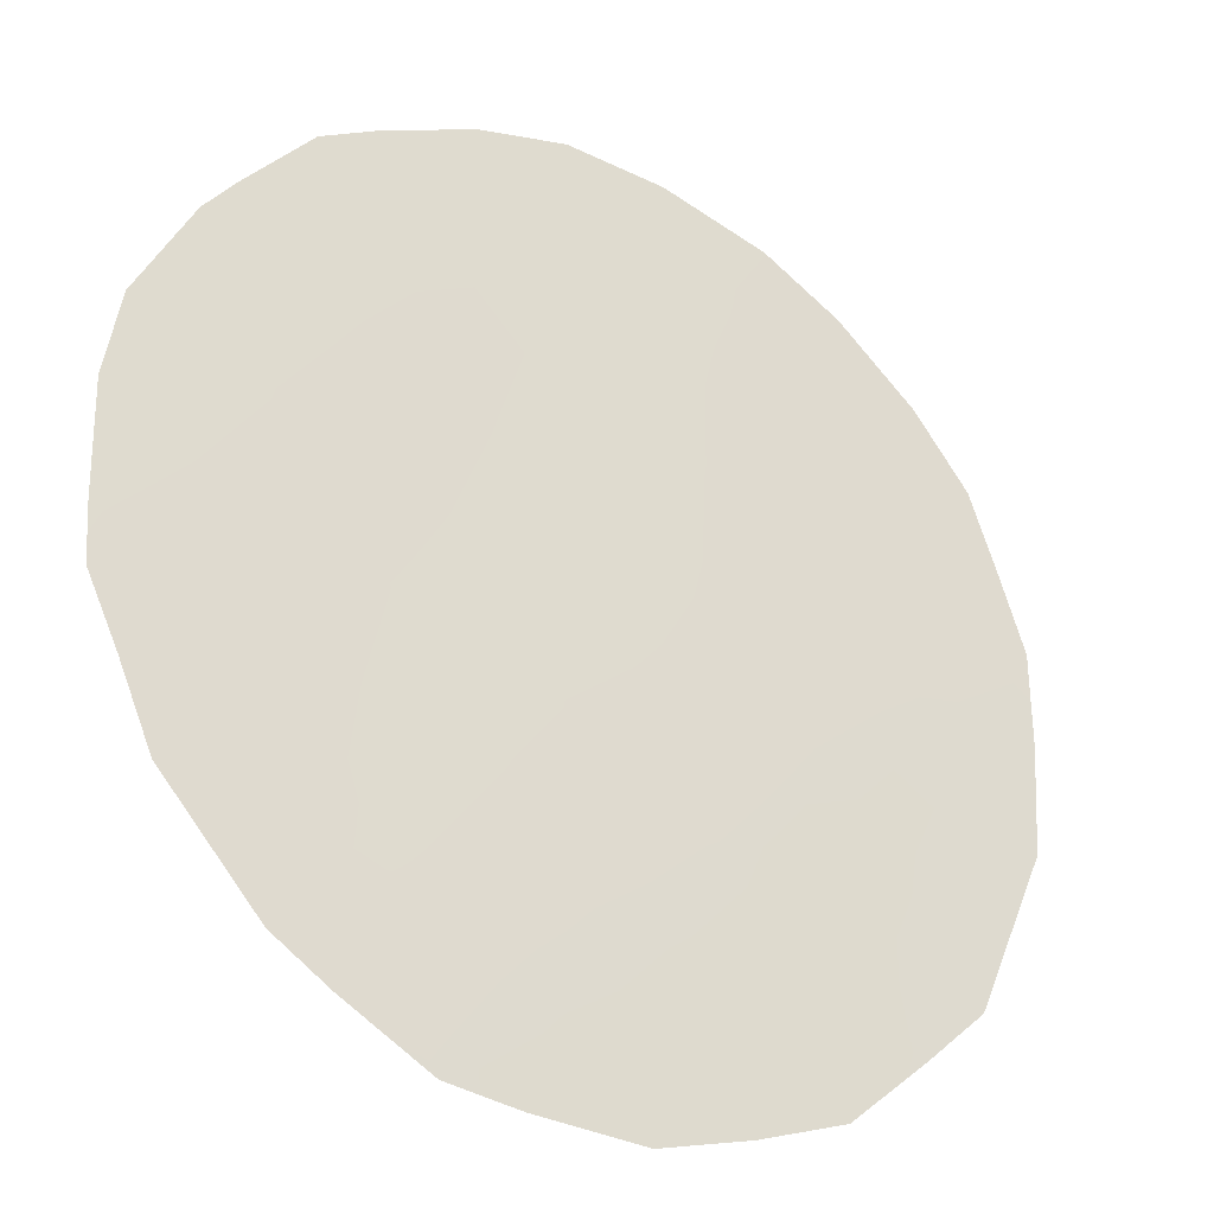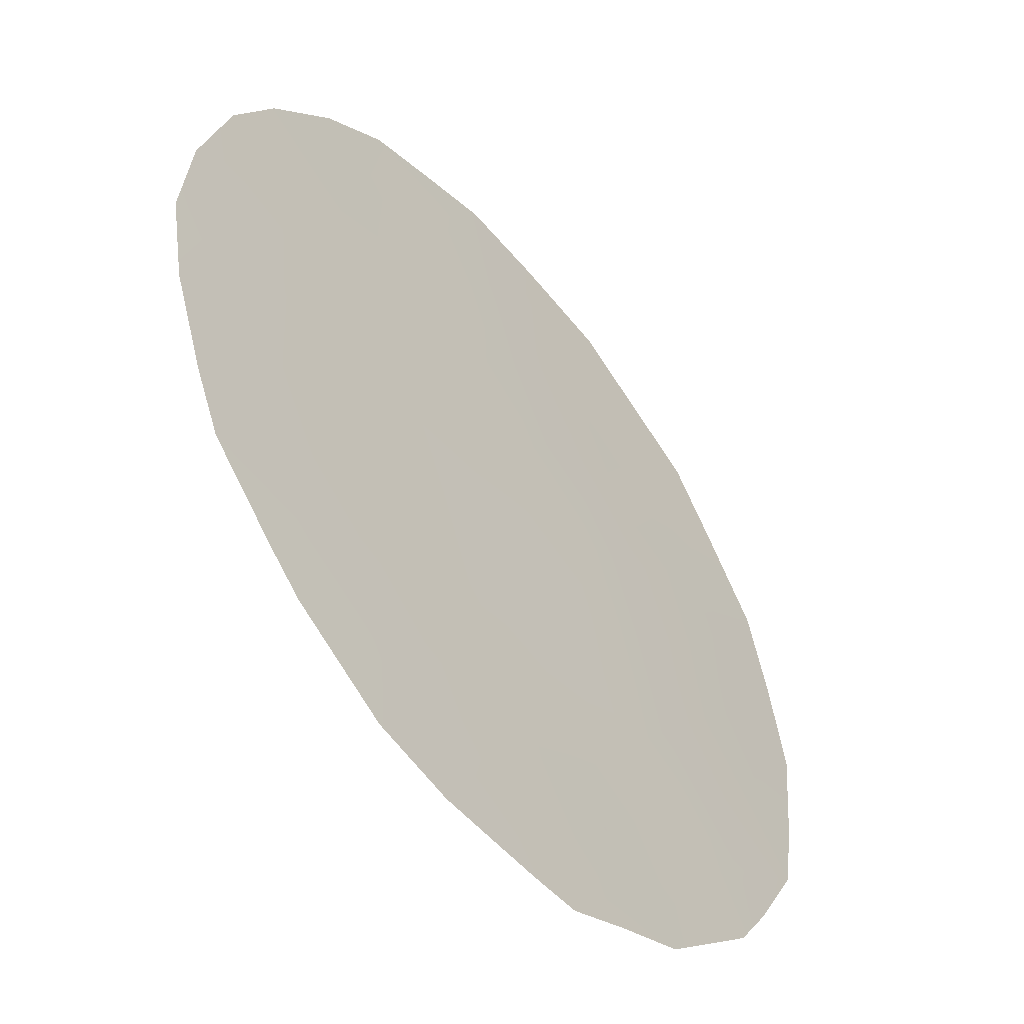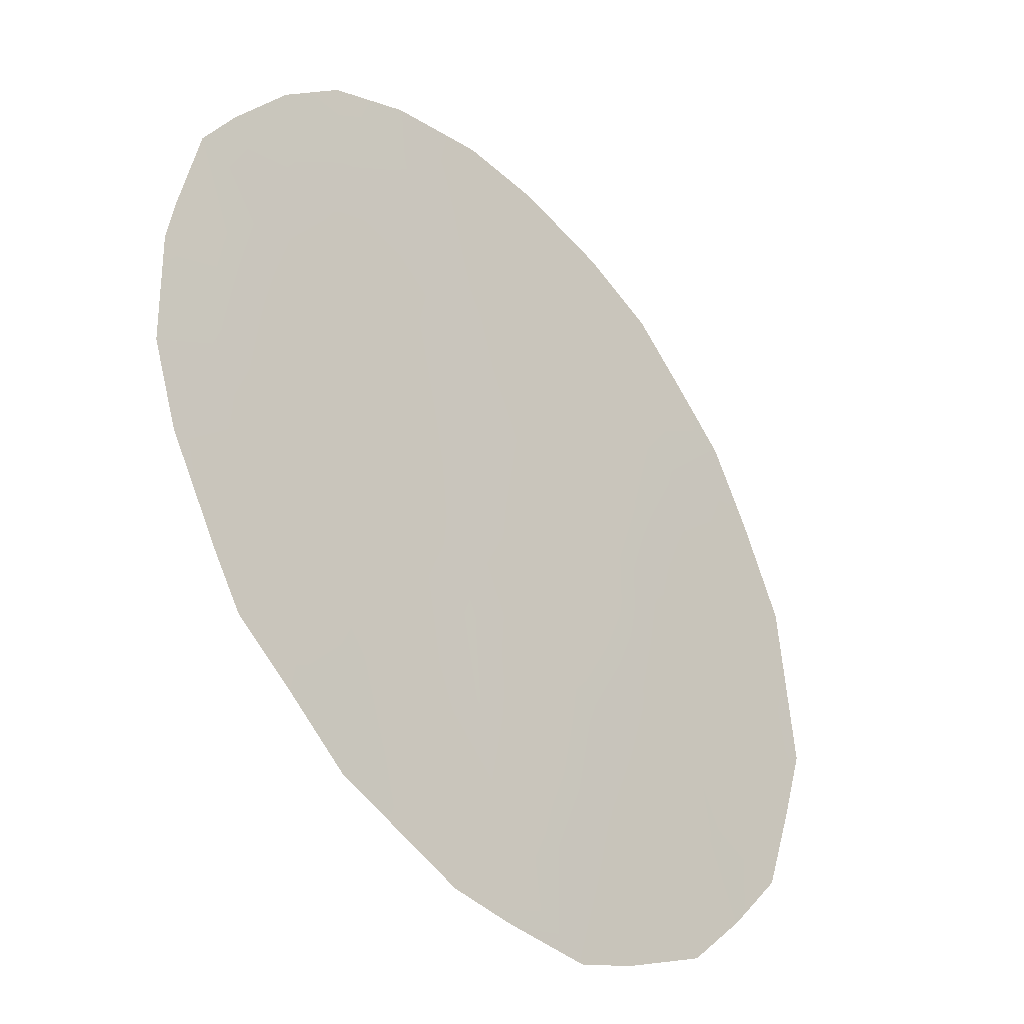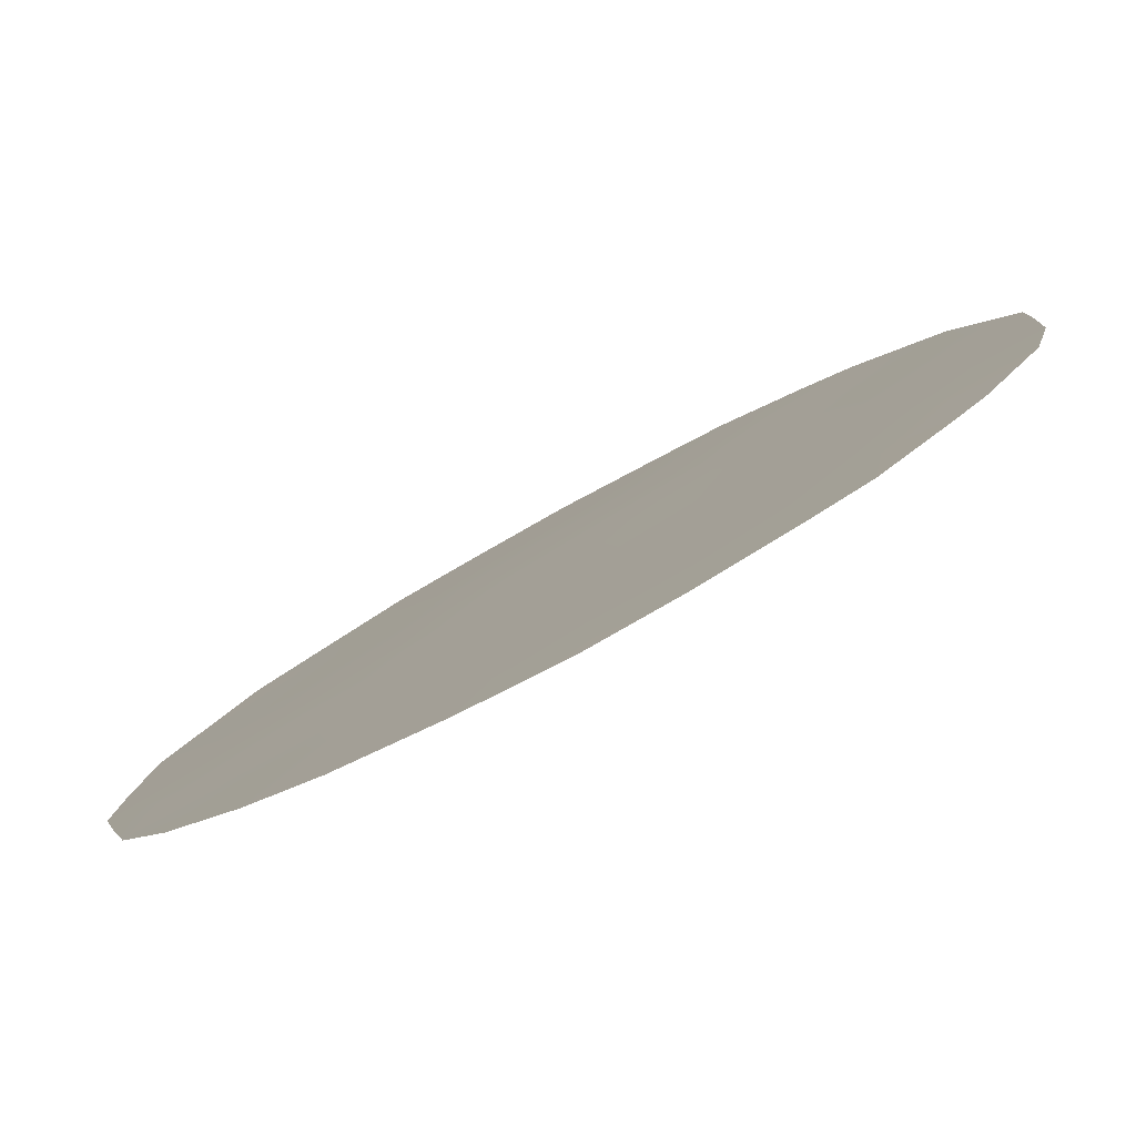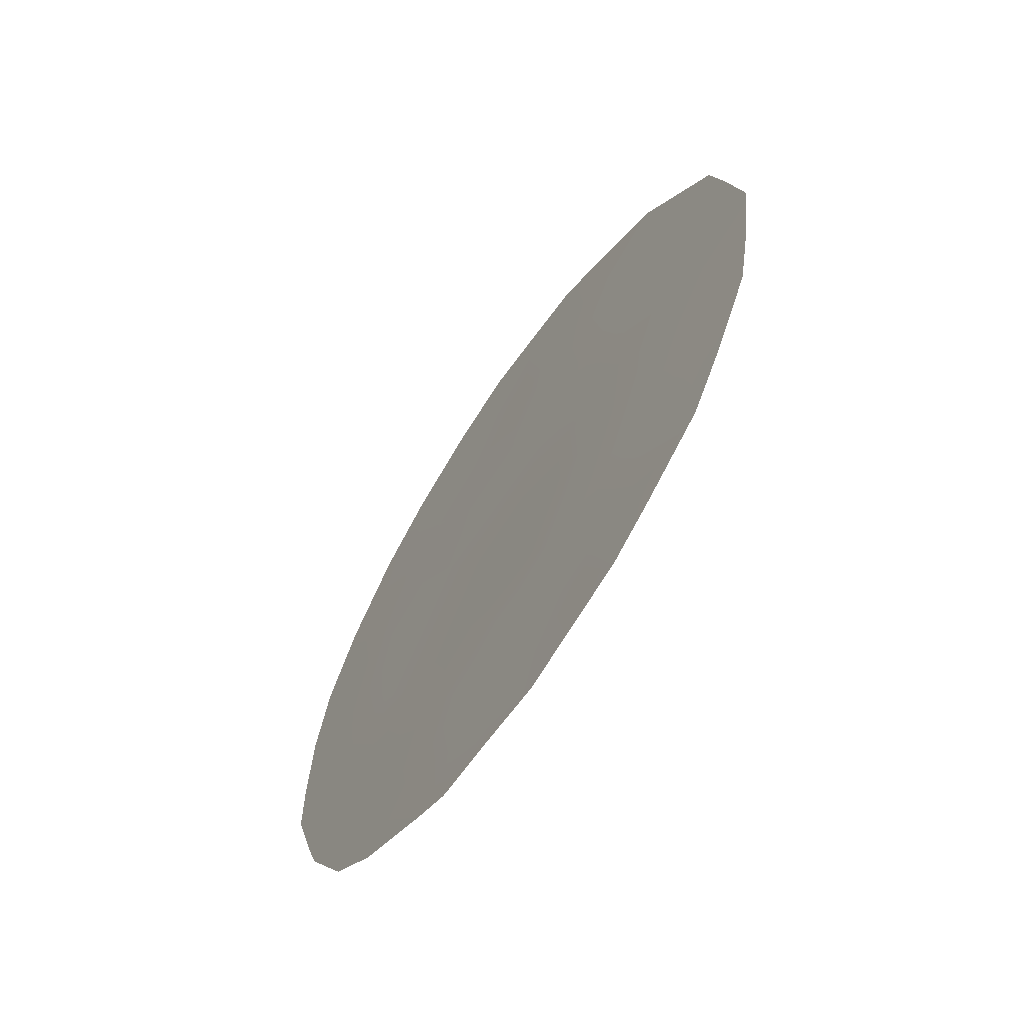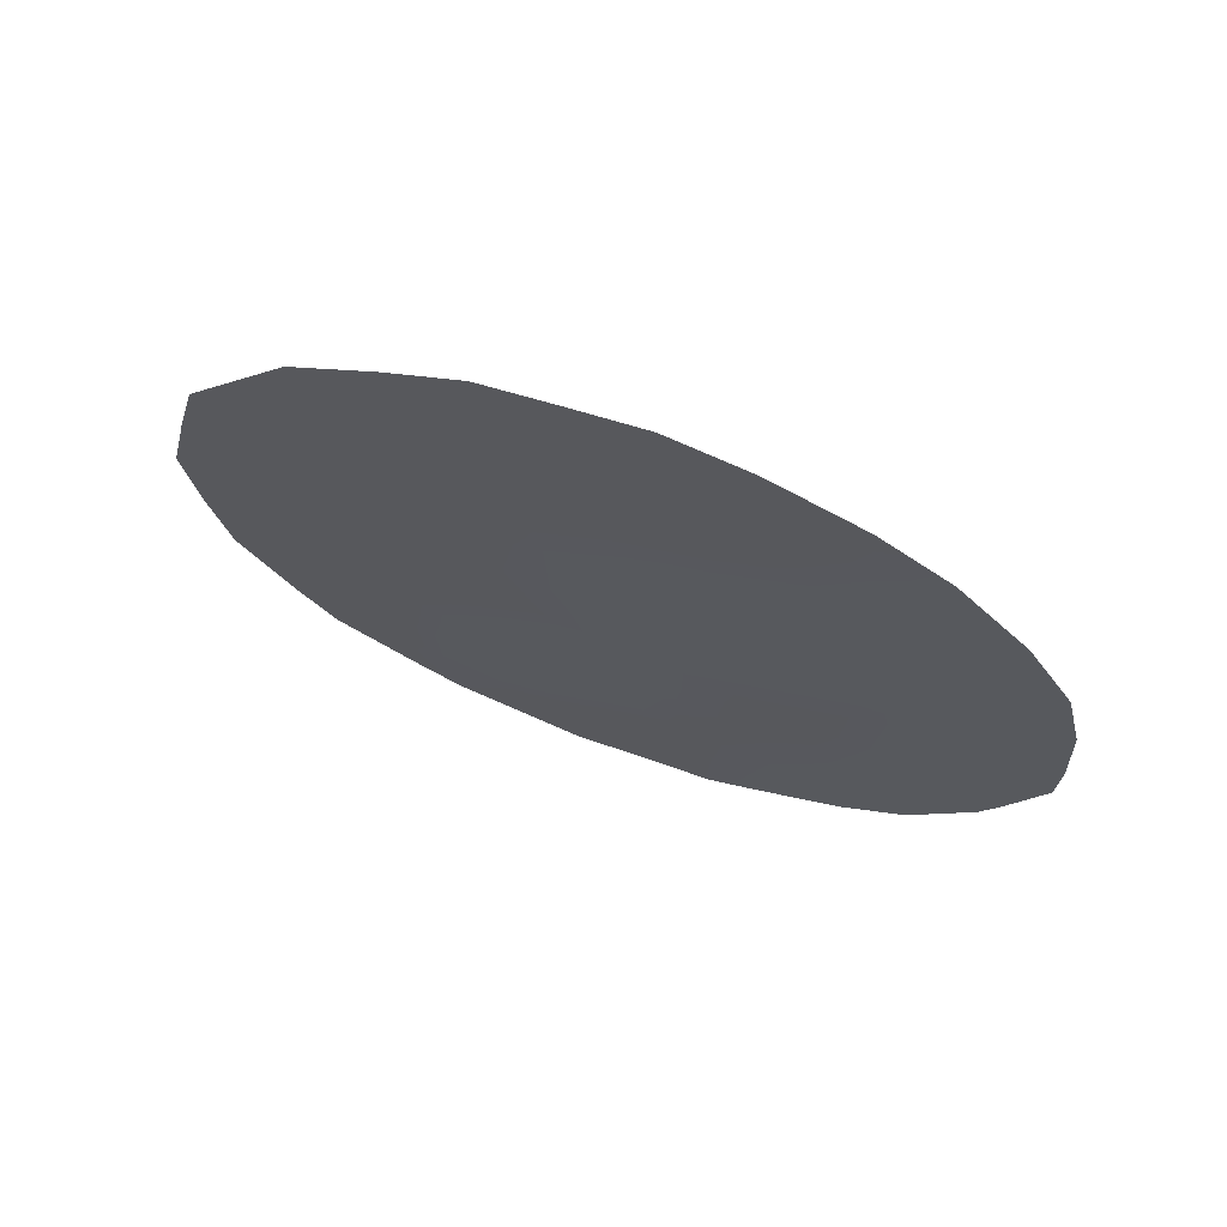
<metadata>
{"format":"obj","ext":"obj","renderer":"f3d","projection":"perspective","resolution":1024,"background":"white","views":[{"elev":14.0,"azim":-130.9,"up":"+Y"},{"elev":58.8,"azim":165.6,"up":"+Y"},{"elev":25.1,"azim":-158.4,"up":"+Y"},{"elev":55.5,"azim":54.7,"up":"+Y"},{"elev":-63.3,"azim":-70.3,"up":"+Z"},{"elev":69.5,"azim":73.5,"up":"+Z"}]}
</metadata>
<code>
v -60.96 65.4 11.84
v -60.17 66.53 7.75
v -63.06 62.72 4.861
v -62.73 63.1 8.387
v -62.26 63.77 6.227
v -61.96 64.22 4.165
v -64.54 60.6 9.791
v -61.03 65.43 5.778
v -61.89 64.19 10.26
v -63.35 62.3 6.712
v -63.16 62.47 10.77
v -61.48 64.77 8.001
v -64.47 60.76 7.683
v -64.19 61.19 5.519
v -60.62 65.89 9.868
v -62.26 63.62 13.46
v -61.67 64.41 13.26
v -64.2 61.19 4.102
v -63.83 61.71 3.732
v -61.54 64.79 3.666
v -61.87 64.35 3.419
v -62.9 62.96 3.325
v -62.36 63.7 3.389
v -60.03 66.67 11.31
v -59.69 67.13 10.35
v -61.03 65.3 12.81
v -60.53 65.98 12.24
v -64.49 60.62 12.14
v -65.24 59.63 10.61
v -59.94 66.87 5.893
v -59.55 67.37 7.466
v -65.36 59.55 6.463
v -65.56 59.24 8.567
v -60.87 65.68 4.22
v -63.33 62.18 13.22
v -64.74 60.45 4.723
v -60.4 66.28 4.806
v -61.42 64.81 11.13
v -61.55 64.6 12.17
v -62.05 63.95 11.36
v -63.61 61.97 5.195
v -64.01 61.44 4.601
v -63.47 62.18 4.313
v -63.36 62.25 8.439
v -63.03 62.67 9.514
v -63.61 61.88 10.01
v -64.06 61.25 10.38
v -64.1 61.23 9.35
v -62.51 63.47 4.524
v -62.95 62.88 4.033
v -62.42 63.6 3.771
v -62.33 63.61 9.327
v -62.54 63.31 10.47
v -60.82 65.62 10.88
v -60.28 66.34 10.62
v -60.51 66.02 11.44
v -60.06 66.64 9.644
v -59.56 67.32 9.347
v -62.84 62.99 6.512
v -62.48 63.45 7.313
v -63.09 62.63 7.492
v -62.67 63.1 11.62
v -62.75 62.97 12.7
v -62.11 63.93 8.2
v -61.69 64.47 9.137
v -60.85 65.62 7.837
v -60.43 66.17 8.803
v -61.05 65.33 8.962
v -62.78 62.92 13.35
v -63.78 61.7 7.4
v -64.5 60.64 10.88
v -64.9 60.08 11.31
v -64.93 60.06 10.25
v -60.65 65.91 6.737
v -60.48 66.15 5.784
v -60.1 66.64 6.678
v -64.09 61.19 11.35
v -61.87 64.26 7.075
v -59.81 67.04 6.396
v -62.65 63.25 5.49
v -63.21 62.5 5.816
v -64 61.38 8.444
v -65.02 59.99 8.101
v -65.48 59.37 7.515
v -61.64 64.6 5.935
v -61.26 65.1 6.853
v -62.07 64.05 5.146
v -61.41 64.94 4.796
v -63.36 62.34 3.528
v -63.78 61.59 12.13
v -63.88 61.45 12.76
v -63.25 62.32 11.95
v -59.91 66.86 8.709
v -59.53 67.38 8.221
v -63.75 61.77 6.199
v -64.32 60.99 6.595
v -64.75 60.41 5.916
v -65.01 60.06 5.397
v -61.24 65.06 10.07
v -64.56 60.61 8.737
v -65.02 59.97 9.204
v -65.39 59.45 9.704
v -60.83 65.72 5.027
v -62.17 63.76 12.43
v -63.66 61.78 11.12
v -64.91 60.17 6.991
v -63.61 61.9 9.169
f 38 39 40
f 104 17 16
f 41 42 43
f 44 45 107
f 6 21 20
f 46 47 48
f 49 50 51
f 21 51 23
f 52 53 45
f 54 55 56
f 1 56 27
f 59 60 61
f 62 63 92
f 64 65 52
f 66 67 68
f 1 27 26
f 35 63 69
f 70 61 44
f 71 72 73
f 74 75 76
f 78 64 60
f 80 59 81
f 78 85 86
f 86 74 66
f 87 88 85
f 8 88 103
f 43 89 50
f 6 51 21
f 90 35 91
f 15 57 55
f 94 93 2
f 41 81 95
f 95 70 96
f 49 87 80
f 62 53 40
f 75 103 37
f 97 32 98
f 97 96 106
f 38 99 54
f 68 99 65
f 100 101 83
f 73 102 101
f 82 48 100
f 9 38 40
f 38 1 39
f 40 39 104
f 3 41 43
f 41 14 42
f 19 42 18
f 19 43 42
f 44 4 45
f 46 45 11
f 82 107 48
f 48 47 7
f 6 49 51
f 49 3 50
f 51 50 22
f 51 22 23
f 4 52 45
f 52 9 53
f 45 53 11
f 1 54 56
f 54 15 55
f 56 55 24
f 56 24 27
f 58 57 93
f 15 67 57
f 57 58 25
f 10 59 61
f 59 5 60
f 61 60 4
f 11 62 92
f 92 63 35
f 4 64 52
f 64 12 65
f 52 65 9
f 12 66 68
f 66 2 67
f 68 67 15
f 39 26 17
f 26 39 1
f 104 39 17
f 69 63 16
f 82 70 44
f 70 10 61
f 44 61 4
f 28 71 77
f 7 71 73
f 71 28 72
f 73 72 29
f 2 74 76
f 74 8 75
f 76 75 30
f 79 76 30
f 47 71 7
f 5 78 60
f 78 12 64
f 60 64 4
f 2 76 31
f 79 31 76
f 3 80 81
f 80 5 59
f 81 59 10
f 70 82 13
f 84 83 33
f 84 32 106
f 12 78 86
f 78 5 85
f 86 85 8
f 12 86 66
f 86 8 74
f 66 74 2
f 5 87 85
f 87 6 88
f 85 88 8
f 20 88 6
f 88 20 34
f 3 43 50
f 43 19 89
f 50 89 22
f 77 90 28
f 91 28 90
f 57 25 55
f 24 55 25
f 77 105 90
f 90 92 35
f 2 31 94
f 94 58 93
f 14 36 42
f 18 42 36
f 14 41 95
f 41 3 81
f 95 81 10
f 14 95 96
f 95 10 70
f 96 70 13
f 3 49 80
f 49 6 87
f 80 87 5
f 93 67 2
f 62 11 53
f 40 53 9
f 75 37 30
f 32 97 106
f 14 97 36
f 98 36 97
f 97 14 96
f 1 38 54
f 38 9 99
f 54 99 15
f 12 68 65
f 68 15 99
f 65 99 9
f 13 100 83
f 100 7 101
f 83 101 33
f 7 73 101
f 73 29 102
f 101 102 33
f 13 82 100
f 100 48 7
f 103 88 34
f 103 34 37
f 8 103 75
f 62 104 63
f 104 16 63
f 93 57 67
f 104 62 40
f 77 71 47
f 77 47 105
f 106 83 84
f 83 106 13
f 105 92 90
f 92 105 11
f 13 106 96
f 46 11 105
f 46 105 47
f 107 45 46
f 107 82 44
f 107 46 48

</code>
